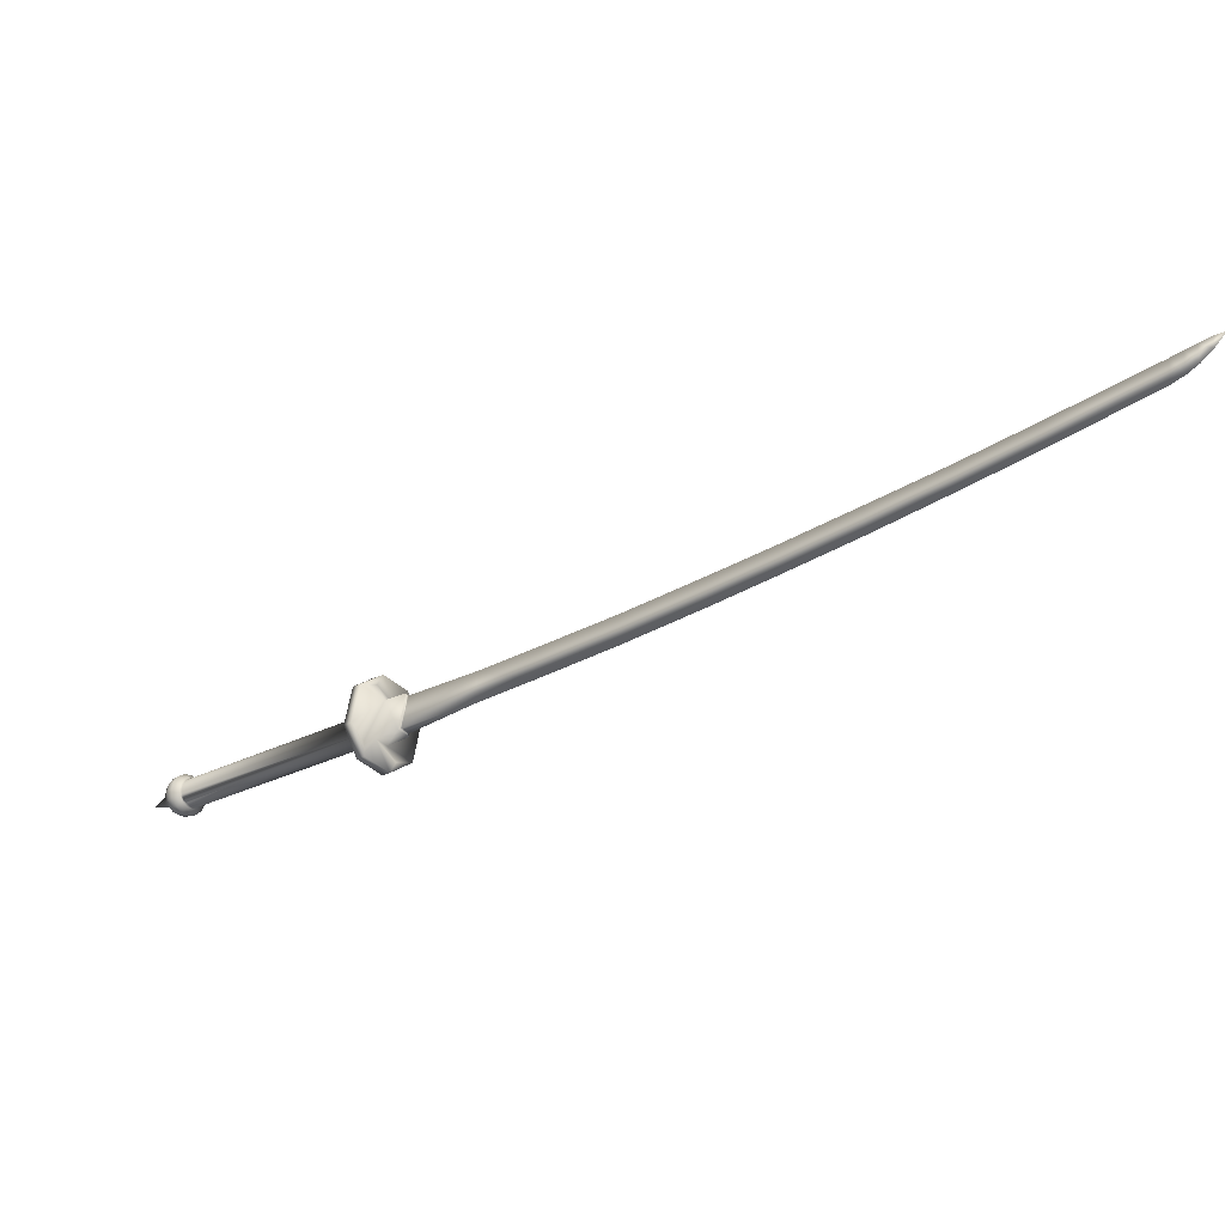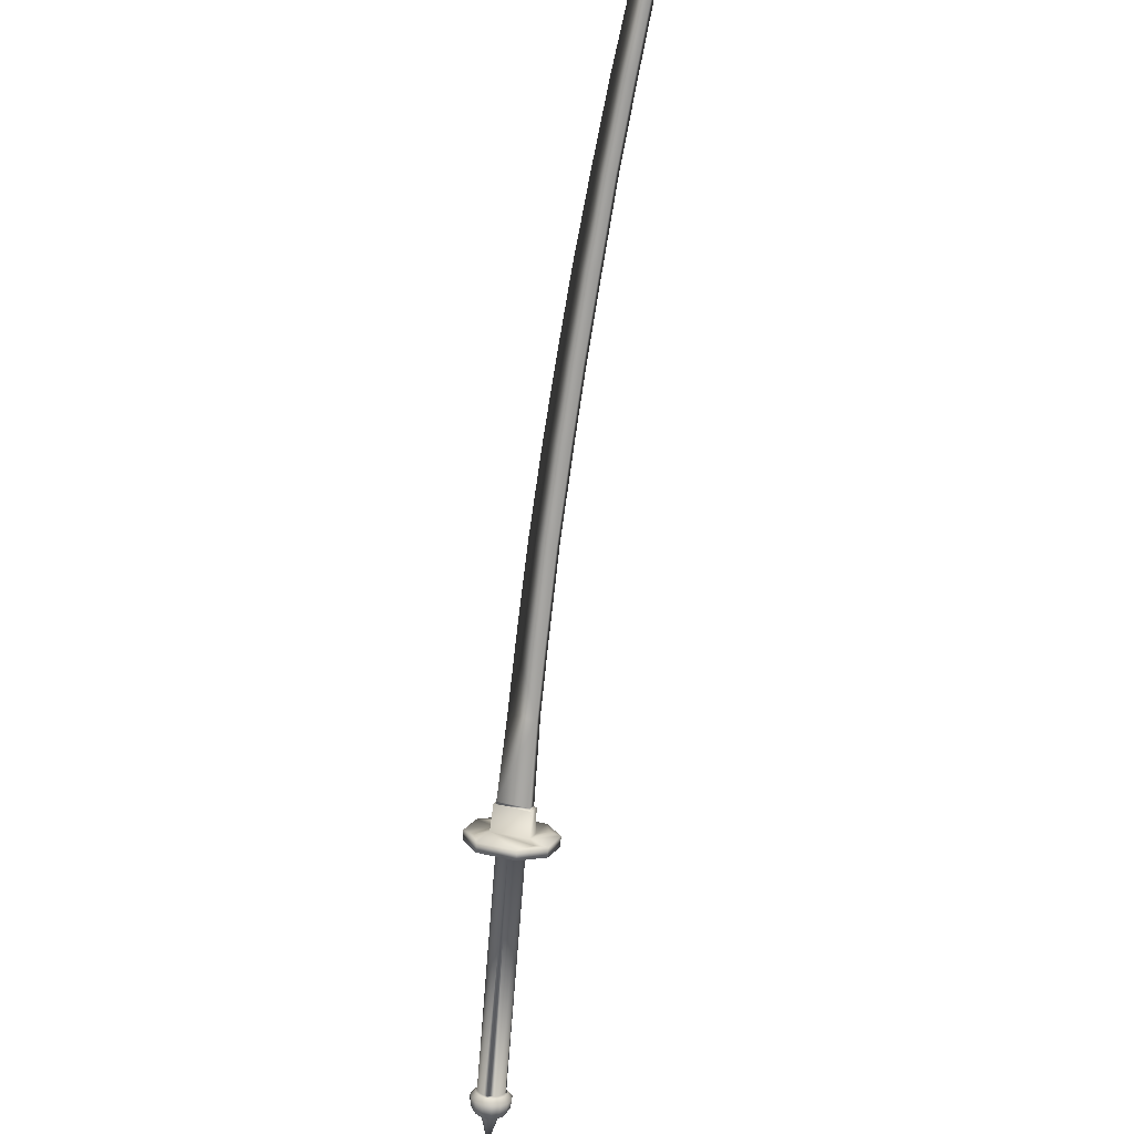
<metadata>
{"format":"obj","ext":"obj","renderer":"f3d","projection":"perspective","resolution":1024,"background":"white","views":[{"elev":-15.2,"azim":-9.1,"up":"+Y"},{"elev":-23.8,"azim":92.4,"up":"+Z"}]}
</metadata>
<code>
g default
v -1.514 5.809 0.9033
v -1.551 5.635 0.9509
v -1.47 5.655 1.046
v -1.438 5.817 0.9977
v -1.421 5.634 1.009
v -1.502 5.614 0.9134
v -1.464 5.788 0.8658
v -1.389 5.796 0.9602
v -1.433 5.805 0.9949
v -1.398 5.79 0.9683
v -1.455 5.662 1.046
v -1.426 5.806 1.003
v -1.461 5.66 1.038
v -1.427 5.646 1.012
v -1.426 5.646 1.011
v -1.42 5.647 1.02
v -1.391 5.791 0.9764
v -1.189 5.706 1.33
v -1.181 5.844 1.305
v -1.146 5.829 1.278
v -0.985 5.751 1.575
v -0.9774 5.886 1.55
v -0.9424 5.871 1.523
v -0.7103 5.815 1.901
v -0.7036 5.946 1.877
v -0.6686 5.931 1.851
v -0.4277 6.017 2.201
v -0.4339 5.889 2.224
v -0.2169 5.952 2.475
v -0.2117 6.075 2.454
v -0.3927 6.002 2.175
v -0.1767 6.06 2.427
v 0.03402 6.028 2.763
v 0.03866 6.148 2.743
v 0.07368 6.133 2.716
v 0.28 6.109 3.042
v 0.2829 6.221 3.024
v 0.3179 6.206 2.997
v 0.5259 6.195 3.318
v 0.5301 6.303 3.304
v 0.5651 6.288 3.277
v 0.8445 6.315 3.671
v 0.8443 6.41 3.658
v 0.8793 6.396 3.631
v 0.8837 6.337 3.71
v 0.8821 6.425 3.7
v 0.9171 6.41 3.673
v 0.9198 6.366 3.742
v 0.9173 6.439 3.734
v 0.9485 6.426 3.71
v 0.9602 6.41 3.77
v 0.9593 6.455 3.77
v 0.9814 6.446 3.753
v 1.001 6.467 3.793
v -1.62 5.852 0.9827
v -1.649 5.849 0.9468
v -1.684 5.676 0.9964
v -1.656 5.68 1.032
v -1.354 5.739 0.7804
v -1.389 5.567 0.8295
v -1.418 5.563 0.7941
v -1.382 5.736 0.7444
v -1.626 5.545 0.9652
v -1.516 5.498 0.8814
v -1.487 5.503 0.9168
v -1.597 5.549 1.001
v -1.412 5.87 0.8116
v -1.44 5.867 0.7758
v -1.551 5.914 0.8595
v -1.522 5.916 0.8954
v -1.548 5.865 0.924
v -1.601 5.613 0.995
v -1.409 5.808 0.8177
v -1.462 5.552 0.8896
v -1.493 5.673 0.8397
v -1.503 5.656 0.8496
v -2.232 5.533 -0.04272
v -2.223 5.55 -0.05326
v -1.517 5.644 0.8622
v -1.534 5.64 0.8764
v -2.262 5.517 -0.01501
v -2.246 5.521 -0.02918
v -2.317 5.591 0.01995
v -1.586 5.714 0.9144
v -1.582 5.735 0.9084
v -2.313 5.611 0.01371
v -1.541 5.768 0.8718
v -1.524 5.765 0.8581
v -2.256 5.641 -0.03794
v -2.274 5.645 -0.02457
v -1.508 5.754 0.8467
v -2.24 5.631 -0.04888
v -1.495 5.737 0.8387
v -2.227 5.614 -0.05679
v -1.489 5.694 0.8337
v -2.219 5.571 -0.0595
v -2.246 5.515 -0.03708
v -2.229 5.532 -0.05369
v -2.219 5.558 -0.0652
v -2.243 5.637 -0.0561
v -2.264 5.649 -0.04021
v -2.287 5.649 -0.02161
v -2.29 5.64 -0.01042
v -2.316 5.568 0.02085
v -2.327 5.588 0.01909
v -2.323 5.559 0.01975
v -2.308 5.548 0.01718
v -2.31 5.534 0.01274
v -2.296 5.531 0.009299
v -2.355 5.55 0.01489
v -2.338 5.516 0.005609
v -2.377 5.547 -0.01779
v -2.361 5.514 -0.02663
v -2.384 5.549 -0.0562
v -2.371 5.524 -0.06323
v -2.376 5.556 -0.09397
v -2.369 5.542 -0.09778
v -2.431 5.553 -0.2193
v -2.378 5.572 -0.09432
v -2.375 5.587 -0.09874
v -2.367 5.599 -0.1066
v -2.356 5.605 -0.1164
v -2.344 5.605 -0.1264
v -2.332 5.598 -0.1351
v -2.324 5.586 -0.1407
v -2.319 5.571 -0.1425
v -2.319 5.555 -0.14
v -2.325 5.541 -0.1338
v -2.334 5.532 -0.1248
v -2.346 5.529 -0.1146
v -2.358 5.533 -0.105
v -2.352 5.507 -0.07657
v -2.33 5.5 -0.09403
v -2.336 5.492 -0.04374
v -2.307 5.484 -0.06609
v -2.312 5.493 -0.01233
v -2.282 5.484 -0.03571
v -2.268 5.51 -0.01834
v -2.291 5.516 -0.000742
v -2.279 5.491 -0.08985
v -2.308 5.506 -0.1126
v -2.291 5.523 -0.129
v -2.257 5.513 -0.1108
v -2.23 5.514 -0.08246
v -2.253 5.492 -0.0605
v -2.281 5.547 -0.1405
v -2.245 5.545 -0.1255
v -2.28 5.576 -0.145
v -2.244 5.582 -0.1313
v -2.216 5.586 -0.1039
v -2.217 5.548 -0.09784
v -2.218 5.587 -0.0698
v -2.255 5.617 -0.1272
v -2.289 5.604 -0.1418
v -2.305 5.626 -0.1314
v -2.276 5.645 -0.1139
v -2.249 5.652 -0.0857
v -2.227 5.623 -0.09953
v -2.226 5.615 -0.06658
v -2.326 5.638 -0.1156
v -2.303 5.66 -0.09376
v -2.349 5.638 -0.0972
v -2.332 5.661 -0.07018
v -2.308 5.669 -0.03994
v -2.278 5.668 -0.06463
v -2.369 5.627 -0.07928
v -2.357 5.646 -0.04729
v -2.383 5.605 -0.06512
v -2.375 5.619 -0.02907
v -2.353 5.625 0.003023
v -2.335 5.654 -0.01599
v -2.321 5.616 0.01082
v -2.307 5.638 -0.003554
v -2.388 5.578 -0.05692
v -2.382 5.584 -0.01859
v -2.361 5.588 0.01398
v -1.429 5.785 0.7781
v -1.478 5.559 0.8422
v -1.567 5.654 0.9015
v -1.638 5.628 0.9631
v -1.58 5.672 0.9096
v -1.551 5.644 0.89
v -2.28 5.52 -0.001979
v -1.585 5.692 0.9151
v -1.572 5.752 0.8985
v -2.304 5.629 0.002915
v -1.557 5.764 0.8856
v -1.49 5.717 0.8329
v -2.22 5.593 -0.06074
v -1.592 5.852 0.9016
g Katana1
f 1 2 3
f 3 4 1
f 5 6 7
f 8 5 7
f 6 5 3
f 3 2 6
f 4 8 7
f 7 1 4
f 4 9 10
f 8 4 10
f 11 12 9
f 9 13 11
f 14 15 16
f 13 14 16
f 13 16 11
f 9 12 17
f 17 10 9
f 11 18 19
f 19 12 11
f 11 16 18
f 15 10 17
f 17 16 15
f 19 20 17
f 17 12 19
f 19 18 21
f 21 22 19
f 20 23 21
f 21 18 20
f 19 22 23
f 23 20 19
f 22 21 24
f 24 25 22
f 23 26 24
f 24 21 23
f 25 26 23
f 23 22 25
f 27 28 29
f 29 30 27
f 31 32 29
f 29 28 31
f 27 30 32
f 32 31 27
f 30 29 33
f 33 34 30
f 32 35 33
f 33 29 32
f 30 34 35
f 35 32 30
f 34 33 36
f 36 37 34
f 35 38 36
f 36 33 35
f 34 37 38
f 38 35 34
f 37 36 39
f 39 40 37
f 38 41 39
f 39 36 38
f 37 40 41
f 41 38 37
f 40 39 42
f 42 43 40
f 41 44 42
f 42 39 41
f 40 43 44
f 44 41 40
f 43 42 45
f 45 46 43
f 44 47 45
f 45 42 44
f 43 46 47
f 47 44 43
f 46 45 48
f 48 49 46
f 47 50 48
f 48 45 47
f 46 49 50
f 50 47 46
f 49 48 51
f 51 52 49
f 50 53 51
f 51 48 50
f 49 52 53
f 53 50 49
f 52 51 54
f 51 53 54
f 53 52 54
f 55 56 57
f 57 58 55
f 59 60 61
f 61 62 59
f 63 64 65
f 65 66 63
f 67 68 69
f 67 69 70
f 1 71 55
f 1 55 58
f 1 58 72
f 2 1 72
f 7 73 67
f 7 67 70
f 7 70 71
f 1 7 71
f 6 74 60
f 6 60 59
f 6 59 73
f 7 6 73
f 2 72 66
f 2 66 65
f 2 65 74
f 6 2 74
f 75 76 77
f 77 78 75
f 79 80 81
f 81 82 79
f 83 84 85
f 85 86 83
f 87 88 89
f 89 90 87
f 88 91 92
f 92 89 88
f 91 93 94
f 94 92 91
f 95 75 78
f 78 96 95
f 77 82 97
f 97 98 77
f 78 77 98
f 98 99 78
f 89 92 100
f 100 101 89
f 90 89 101
f 90 101 102
f 90 102 103
f 104 83 105
f 105 106 104
f 107 104 106
f 107 106 108
f 107 108 109
f 108 106 110
f 110 111 108
f 110 112 113
f 113 111 110
f 113 112 114
f 114 115 113
f 115 114 116
f 116 117 115
f 118 117 116
f 118 116 119
f 118 119 120
f 118 120 121
f 118 121 122
f 118 122 123
f 118 123 124
f 118 124 125
f 118 125 126
f 118 126 127
f 118 127 128
f 118 128 129
f 118 129 130
f 118 130 131
f 115 117 131
f 131 132 115
f 131 130 133
f 133 132 131
f 113 115 132
f 132 134 113
f 132 133 135
f 135 134 132
f 136 111 113
f 113 134 136
f 134 135 137
f 137 136 134
f 137 138 139
f 139 136 137
f 140 135 133
f 133 141 140
f 141 129 128
f 128 142 141
f 142 143 140
f 140 141 142
f 143 144 145
f 145 140 143
f 145 144 98
f 98 97 145
f 143 142 146
f 146 147 143
f 148 146 127
f 127 126 148
f 148 149 147
f 147 146 148
f 147 149 150
f 150 151 147
f 150 152 99
f 99 151 150
f 153 149 148
f 148 154 153
f 154 125 124
f 124 155 154
f 154 155 156
f 156 153 154
f 153 156 157
f 157 158 153
f 157 100 159
f 159 158 157
f 156 155 160
f 160 161 156
f 160 123 122
f 122 162 160
f 160 162 163
f 163 161 160
f 161 163 164
f 164 165 161
f 165 164 102
f 102 101 165
f 163 162 166
f 166 167 163
f 166 121 120
f 120 168 166
f 166 168 169
f 169 167 166
f 169 170 171
f 171 167 169
f 171 170 172
f 172 173 171
f 169 168 174
f 174 175 169
f 169 175 176
f 176 170 169
f 176 105 172
f 172 170 176
f 174 168 120
f 120 119 174
f 163 167 171
f 171 164 163
f 171 173 102
f 102 164 171
f 166 162 122
f 122 121 166
f 161 165 157
f 157 156 161
f 165 101 100
f 100 157 165
f 160 155 124
f 124 123 160
f 153 158 150
f 150 149 153
f 150 158 159
f 159 152 150
f 154 148 126
f 126 125 154
f 143 147 151
f 151 144 143
f 151 99 98
f 98 144 151
f 146 142 128
f 128 127 146
f 135 140 145
f 145 137 135
f 137 145 97
f 97 138 137
f 133 130 129
f 129 141 133
f 118 131 117
f 116 114 174
f 174 119 116
f 174 114 112
f 112 175 174
f 175 112 110
f 110 176 175
f 110 106 105
f 105 176 110
f 136 139 108
f 108 111 136
f 177 93 91
f 68 177 91
f 76 178 79
f 179 63 180
f 180 181 179
f 79 82 77
f 77 76 79
f 182 183 81
f 81 80 182
f 179 109 183
f 183 182 179
f 181 107 109
f 109 179 181
f 181 184 104
f 104 107 181
f 84 83 104
f 104 184 84
f 185 186 86
f 86 85 185
f 187 103 186
f 186 185 187
f 87 90 103
f 103 187 87
f 188 189 94
f 94 93 188
f 95 96 189
f 189 188 95
f 139 183 109
f 109 108 139
f 138 81 183
f 183 139 138
f 97 82 81
f 81 138 97
f 99 152 189
f 99 189 96
f 99 96 78
f 159 94 189
f 189 152 159
f 94 159 100
f 100 92 94
f 173 186 103
f 103 102 173
f 172 86 186
f 186 173 172
f 105 83 86
f 86 172 105
f 28 27 25
f 25 24 28
f 26 31 28
f 28 24 26
f 27 31 26
f 26 25 27
f 72 58 66
f 71 70 55
f 69 190 56
f 57 180 63
f 73 59 67
f 74 65 60
f 64 178 61
f 68 62 177
f 70 69 56
f 56 55 70
f 63 66 58
f 58 57 63
f 65 64 61
f 61 60 65
f 62 68 67
f 67 59 62
f 190 187 185
f 179 182 63
f 182 80 64
f 64 63 182
f 80 79 178
f 178 64 80
f 75 61 178
f 178 76 75
f 95 62 61
f 61 75 95
f 95 188 177
f 177 62 95
f 188 93 177
f 184 181 180
f 84 184 180
f 180 57 84
f 85 56 190
f 190 185 85
f 85 84 57
f 57 56 85
f 87 187 190
f 190 69 87
f 88 69 68
f 68 91 88
f 88 87 69
f 20 18 16
f 16 17 20
f 14 13 3
f 3 5 14
f 9 4 3
f 3 13 9
f 15 14 5
f 10 15 5
f 10 5 8

</code>
